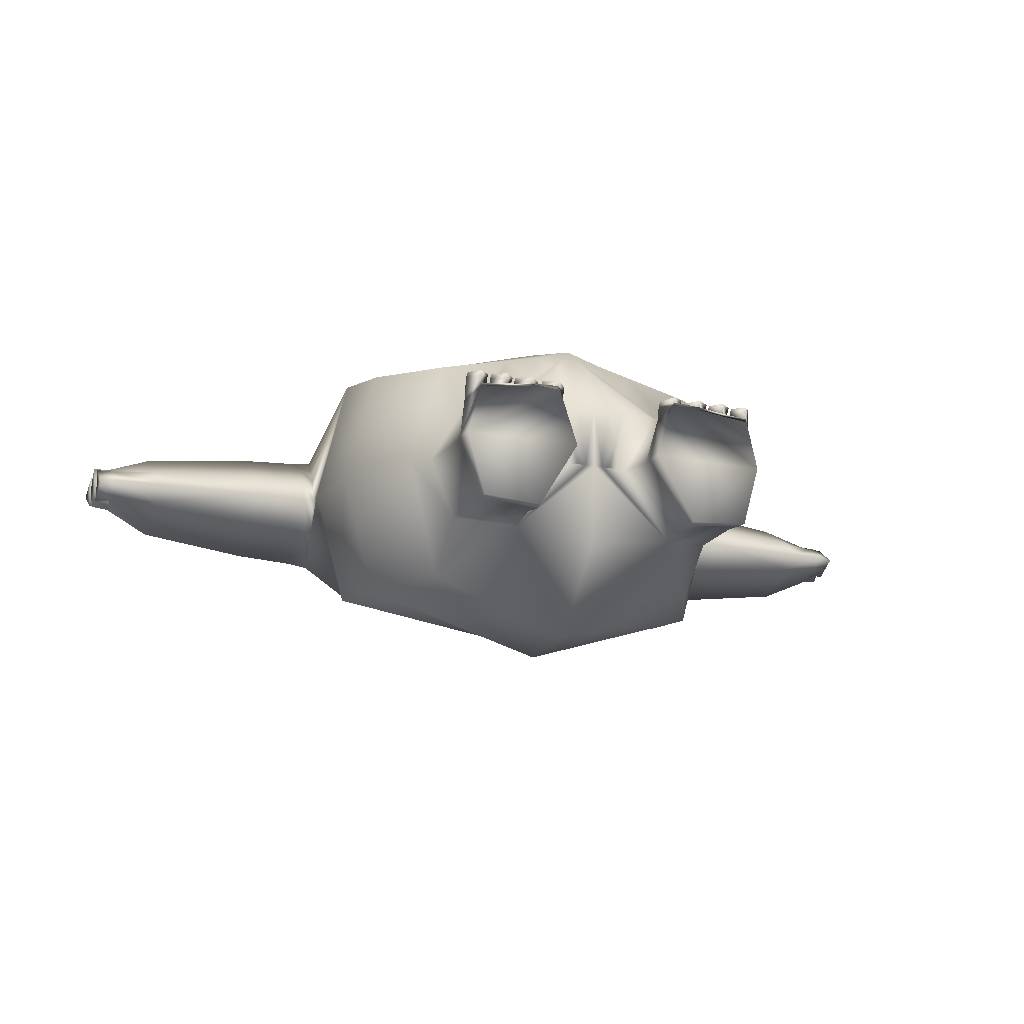
<metadata>
{"format":"obj","ext":"obj","renderer":"f3d","projection":"perspective","resolution":1024,"background":"white","views":[{"elev":-15.1,"azim":-23.4,"up":"+Z"}]}
</metadata>
<code>
v  -17.7 1.168 -1.031
v  -17.96 1.051 -0.1774
v  -18.25 1.748 -0.1775
v  -18 1.748 -1.064
v  -16.77 0.6018 0.2548
v  -16.84 0.6086 0.0202
v  -16.71 0.6018 -0.2038
v  -16.79 4.132 -0.4858
v  -17.12 4.141 -0.377
v  -17.36 4.14 -0.1805
v  -16.79 4.128 -0.1797
v  -16.64 1.168 -1.415
v  -16.64 1.748 -1.474
v  -17.7 1.051 0.5834
v  -18 1.748 0.6814
v  -17.83 0.2057 -0.1943
v  -17.7 0.2049 -0.642
v  -17.27 0.2049 -0.6724
v  -16.98 0.1941 -0.1939
v  -17.12 4.136 0.3157
v  -16.96 4.131 0.3989
v  -16.87 4.128 0.4202
v  -16.79 4.126 0.4432
v  -18.28 2.359 -0.1775
v  -18.26 2.474 -0.1776
v  -18.24 2.591 -0.3708
v  -18.16 2.97 -0.6243
v  -17.79 3.073 -0.8241
v  -18.04 2.359 -1.012
v  -18.04 2.359 0.7792
v  -17.32 1.748 0.8701
v  -17.34 2.402 0.9494
v  -16.64 2.87 -1.026
v  -16.64 2.445 -1.213
v  -17.92 2.97 0.6692
v  -18.17 2.938 0.2722
v  -18.24 2.591 0.0169
v  -17.69 0.8273 -0.6667
v  -17.83 0.9379 -0.2046
v  -17.27 0.6221 -0.7275
v  -16.64 1.051 0.8548
v  -16.77 0.944 0.6889
v  -16.64 0.5951 0.2651
v  -17.63 0.8273 0.1636
v  -17.12 0.1905 0.2398
v  -17.34 0.1905 0.2275
v  -17.54 0.1905 0.2032
v  -17.74 0.1905 0.1833
v  -16.64 0.6513 -0.7931
v  -16.64 0.5951 -0.2037
v  -16.84 0.6154 -0.2041
v  -16.91 0.6221 -0.2042
v  -16.81 0.9598 0.6876
v  -17.69 0.4143 -0.6334
v  -17.82 0.4239 -0.1945
v  -17.27 0.4143 -0.6694
v  -16.98 0.4073 -0.194
v  -17.15 0.6221 0.2441
v  -17.14 0.4143 0.1658
v  -17.3 0.6855 0.2255
v  -17.35 0.4143 0.1505
v  -17.73 0.4143 0.1056
v  -17.17 1.051 0.7115
v  -17.28 2.92 0.8156
v  -18.02 3.168 -0.3707
v  -17.71 3.312 -0.4344
v  -16.64 3.277 -0.5833
v  -17.81 3.168 0.4753
v  -18.09 3.053 0.1446
v  -19.98 3.109 -0.181
v  -19.98 2.924 -0.1809
v  -19.98 2.924 -0.0674
v  -18.32 2.579 -0.3636
v  -18.31 2.961 -0.6027
v  -18.32 2.579 0.0083
v  -18.35 2.451 -0.1783
v  -18.31 3.019 0.1331
v  -18.31 2.929 0.2484
v  -17.7 0.2887 -0.6443
v  -17.85 0.3112 -0.1944
v  -17.26 0.2887 -0.6848
v  -16.98 0.32 -0.194
v  -17.14 0.3641 0.1743
v  -17.04 0.3151 0.121
v  -17.34 0.3591 0.1673
v  -17.25 0.3082 0.187
v  -17.23 0.3097 0.1834
v  -17.82 0.3126 0.0833
v  -17.73 0.3655 0.1211
v  -18.73 2.953 -0.5811
v  -19.52 2.935 -0.4826
v  -19.54 3.087 -0.3208
v  -18.68 3.112 -0.3564
v  -18.74 2.438 -0.179
v  -19.54 2.487 -0.1803
v  -19.53 2.584 -0.2996
v  -18.73 2.568 -0.3565
v  -18.73 2.921 0.2246
v  -19.52 2.92 0.1301
v  -19.53 2.584 -0.0602
v  -18.73 2.568 -0.0004
v  -18.65 3.251 -0.1789
v  -19.55 3.202 -0.1802
v  -19.54 3.087 -0.0098
v  -18.68 3.112 -0.0003
v  -17.13 0.1891 0.2118
v  -17.34 0.1893 0.2077
v  -17.74 0.1906 0.1619
v  -16.85 0.9768 0.676
v  -17.46 0.7536 0.2055
v  -17.54 0.4143 0.1268
v  -17.54 0.3572 0.1425
v  -17.46 0.3091 0.1735
v  -17.44 0.3076 0.1804
v  -17.54 0.1891 0.1827
v  -16.91 1.051 0.7756
v  -17.65 0.313 0.15
v  -17.63 0.3131 0.1567
v  -17.13 0.3026 0.2826
v  -17.22 0.2645 0.2879
v  -17.13 0.1886 0.2817
v  -17.04 0.2661 0.2595
v  -17.23 0.2878 0.252
v  -17.14 0.3263 0.249
v  -17.13 0.1887 0.2481
v  -17.04 0.2905 0.2237
v  -17.34 0.293 0.2834
v  -17.44 0.2634 0.2823
v  -17.34 0.1891 0.2817
v  -17.26 0.2628 0.2703
v  -17.44 0.2885 0.251
v  -17.34 0.3255 0.2501
v  -17.34 0.1893 0.2489
v  -17.25 0.2881 0.2457
v  -17.63 0.2639 0.2821
v  -17.54 0.1883 0.2818
v  -17.46 0.2614 0.2758
v  -17.54 0.287 0.284
v  -17.54 0.1886 0.2495
v  -17.63 0.2863 0.2498
v  -17.46 0.2879 0.2511
v  -17.54 0.3222 0.2512
v  -17.74 0.29 0.278
v  -17.81 0.2719 0.2798
v  -17.74 0.1896 0.2771
v  -17.65 0.2693 0.2818
v  -17.82 0.29 0.2418
v  -17.73 0.3213 0.2435
v  -17.74 0.1898 0.2426
v  -17.65 0.2892 0.2438
v  -17.71 3.276 0.2815
v  -17.1 3.237 0.4141
v  -17.1 3.489 0.4129
v  -17.54 3.528 0.2986
v  -17.53 3.795 -0.1805
v  -17.28 3.781 0.3156
v  -17.1 3.788 0.4118
v  -17.28 3.781 -0.4038
v  -19.86 2.916 -0.2996
v  -19.86 3.159 -0.1802
v  -19.85 2.7 -0.2996
v  -19.85 2.83 -0.3436
v  -19.86 2.701 -0.0601
v  -19.85 2.495 -0.1802
v  -19.53 2.997 0.0654
v  -19.85 2.866 -0.0292
v  -19.85 2.83 -0.0074
v  -19.98 2.924 -0.2964
v  -19.86 2.701 -0.1803
v  -19.85 2.661 -0.1817
v  -19.85 2.83 -0.3399
v  -19.85 2.83 -0.0098
v  -19.97 2.714 -0.3063
v  -19.97 2.543 -0.1879
v  -19.97 2.695 -0.1879
v  -19.97 2.714 -0.0553
v  -19.86 2.906 -0.1802
v  -19.86 2.938 -0.1802
v  -19.86 2.916 -0.0601
v  -18.31 3.116 -0.3635
v  -18.71 3.014 0.1147
v  -19.98 2.828 -0.3285
v  -19.98 2.729 -0.1803
v  -19.98 2.828 -0.0162
v  -19.98 2.904 -0.1803
v  -17.54 3.527 -0.4191
v  -17.49 3.685 -0.4114
v  -16.64 3.618 -0.5595
v  -16.64 3.474 -0.5675
v  -16.64 3.756 -0.5502
v  -18.53 2.574 -0.3601
v  -18.52 2.957 -0.5919
v  -18.53 2.574 0.0039
v  -18.54 2.445 -0.1786
v  -18.49 3.015 0.1259
v  -18.52 2.925 0.2365
v  -18.45 3.114 -0.36
v  -17.49 3.685 0.3071
v  -18.04 3.219 -0.0902
v  -18.27 3.221 -0.0836
v  -18.31 3.116 0.0084
v  -18.02 3.168 0.0171
v  -18.27 3.212 -0.2674
v  -18.05 3.218 -0.2857
v  -18.55 3.207 -0.2679
v  -18.44 3.212 -0.2985
v  -18.33 3.216 -0.0859
v  -18.44 3.212 -0.0554
v  -18.46 3.114 0.004
v  -17.79 3.442 -0.0419
v  -17.96 3.297 -0.0516
v  -17.96 3.297 -0.3022
v  -17.79 3.442 -0.3118
v  -17.62 3.66 -0.0549
v  -17.75 3.512 -0.0427
v  -17.75 3.512 -0.3111
v  -17.62 3.66 -0.2988
v  -18.27 3.268 -0.1734
v  -18.31 3.264 -0.1769
v  -17.99 3.326 -0.1769
v  -18.04 3.283 -0.184
v  -17.76 3.524 -0.085
v  -17.83 3.475 -0.1769
v  -17.83 3.48 -0.1769
v  -18.33 3.216 -0.2679
v  -17.78 3.55 -0.1769
v  -17.77 3.538 -0.2192
v  -17.63 3.695 -0.1769
v  -18.55 3.207 -0.0859
v  -18.56 3.255 -0.1769
v  -16.9 0.6086 0.2444
v  -17.1 3.138 0.5323
v  -16.98 1.748 0.9644
v  -16.99 2.424 1.034
v  -16.89 0.8367 0.5317
v  -16.97 0.8684 0.5371
v  -16.96 2.895 0.8889
v  -17.05 0.9024 0.5124
v  -17.11 3.239 0.537
v  -16.89 3.239 0.577
v  -16.88 3.491 0.5873
v  -17.1 3.492 0.5476
v  -16.85 3.779 0.4598
v  -17.1 3.633 0.4124
v  -16.85 3.133 0.6021
v  -16.78 0.6086 -0.204
v  -16.85 3.237 0.4529
v  -16.88 3.635 0.5874
v  -17.1 3.636 0.547
v  -16.88 3.79 0.5859
v  -17.1 3.791 0.5464
v  -16.64 1.748 1.059
v  -16.64 2.445 1.12
v  -16.64 2.87 0.9621
v  -16.64 3.22 0.5459
v  -16.64 3.474 0.5238
v  -16.85 3.487 0.4701
v  -16.64 3.758 0.5029
v  -16.64 3.809 0.4985
v  -16.64 3.128 0.6716
v  -16.85 3.633 0.465
v  -16.64 3.809 -0.1797
v  -16.64 3.81 -0.5458
v  -16.64 3.618 0.5131
v  -15.59 1.168 -1.031
v  -15.29 1.748 -1.064
v  -15.04 1.748 -0.1775
v  -15.33 1.051 -0.1774
v  -16.51 0.6018 0.2548
v  -16.57 0.6018 -0.2038
v  -16.45 0.6086 0.0202
v  -16.5 4.132 -0.4858
v  -16.5 4.128 -0.1797
v  -15.93 4.14 -0.1805
v  -16.16 4.141 -0.377
v  -15.29 1.748 0.6814
v  -15.59 1.051 0.5834
v  -15.45 0.2057 -0.1943
v  -16.31 0.1941 -0.1939
v  -16.02 0.2049 -0.6724
v  -15.58 0.2049 -0.642
v  -16.5 4.126 0.4432
v  -16.41 4.128 0.4202
v  -16.33 4.131 0.3989
v  -16.16 4.136 0.3157
v  -15.01 2.359 -0.1775
v  -15.25 2.359 -1.012
v  -15.5 3.073 -0.8241
v  -15.13 2.97 -0.6243
v  -15.05 2.591 -0.3708
v  -15.02 2.474 -0.1776
v  -15.25 2.359 0.7792
v  -15.95 2.402 0.9494
v  -15.97 1.748 0.8701
v  -15.04 2.591 0.0169
v  -15.12 2.938 0.2722
v  -15.37 2.97 0.6692
v  -15.45 0.9379 -0.2046
v  -15.59 0.8273 -0.6667
v  -16.02 0.6221 -0.7275
v  -16.52 0.944 0.6889
v  -15.65 0.8273 0.1636
v  -16.16 0.1905 0.2398
v  -15.55 0.1905 0.1833
v  -15.75 0.1905 0.2032
v  -15.95 0.1905 0.2275
v  -16.38 0.6221 -0.2042
v  -16.45 0.6154 -0.2041
v  -16.48 0.9598 0.6876
v  -15.47 0.4239 -0.1945
v  -15.59 0.4143 -0.6334
v  -16.02 0.4143 -0.6694
v  -16.31 0.4073 -0.194
v  -16.15 0.4143 0.1658
v  -16.14 0.6221 0.2441
v  -15.94 0.4143 0.1505
v  -15.99 0.6855 0.2255
v  -15.55 0.4143 0.1056
v  -16.12 1.051 0.7115
v  -16.01 2.92 0.8156
v  -15.58 3.312 -0.4344
v  -15.27 3.168 -0.3707
v  -15.19 3.053 0.1446
v  -15.48 3.168 0.4753
v  -13.31 3.109 -0.181
v  -13.31 2.924 -0.0674
v  -13.31 2.924 -0.1809
v  -14.98 2.961 -0.6027
v  -14.97 2.579 -0.3636
v  -14.94 2.451 -0.1783
v  -14.96 2.579 0.0083
v  -14.97 2.929 0.2484
v  -14.97 3.019 0.1331
v  -15.44 0.3112 -0.1944
v  -15.59 0.2887 -0.6443
v  -16.03 0.2887 -0.6848
v  -16.31 0.32 -0.194
v  -16.25 0.3151 0.121
v  -16.15 0.3641 0.1743
v  -16.06 0.3097 0.1834
v  -16.03 0.3082 0.187
v  -15.94 0.3591 0.1673
v  -15.55 0.3655 0.1211
v  -15.47 0.3126 0.0833
v  -14.56 2.953 -0.5811
v  -14.61 3.112 -0.3564
v  -13.75 3.087 -0.3208
v  -13.76 2.935 -0.4825
v  -14.55 2.438 -0.179
v  -14.55 2.568 -0.3565
v  -13.75 2.584 -0.2996
v  -13.74 2.487 -0.1803
v  -14.56 2.921 0.2246
v  -14.55 2.568 -0.0004
v  -13.75 2.584 -0.0602
v  -13.76 2.92 0.1301
v  -14.64 3.251 -0.1789
v  -14.6 3.112 -0.0003
v  -13.75 3.087 -0.0098
v  -13.74 3.202 -0.1802
v  -16.16 0.1891 0.2118
v  -15.95 0.1893 0.2077
v  -15.55 0.1906 0.1619
v  -16.44 0.9768 0.676
v  -15.74 0.4143 0.1268
v  -15.83 0.7536 0.2055
v  -15.85 0.3076 0.1804
v  -15.82 0.3091 0.1735
v  -15.75 0.3572 0.1425
v  -15.75 0.1891 0.1827
v  -16.38 1.051 0.7756
v  -15.66 0.3131 0.1567
v  -15.64 0.313 0.15
v  -16.15 0.3026 0.2826
v  -16.24 0.2661 0.2595
v  -16.16 0.1886 0.2817
v  -16.06 0.2645 0.2879
v  -16.15 0.3263 0.249
v  -16.06 0.2878 0.252
v  -16.16 0.1887 0.2481
v  -16.25 0.2905 0.2237
v  -15.94 0.293 0.2834
v  -16.03 0.2628 0.2703
v  -15.95 0.1891 0.2817
v  -15.85 0.2634 0.2823
v  -15.94 0.3255 0.2501
v  -15.85 0.2885 0.251
v  -15.95 0.1893 0.2489
v  -16.03 0.2881 0.2457
v  -15.65 0.2639 0.2821
v  -15.75 0.287 0.284
v  -15.83 0.2614 0.2758
v  -15.75 0.1883 0.2818
v  -15.65 0.2863 0.2498
v  -15.75 0.1886 0.2495
v  -15.83 0.2879 0.2511
v  -15.75 0.3222 0.2512
v  -15.55 0.29 0.278
v  -15.63 0.2693 0.2818
v  -15.55 0.1896 0.2771
v  -15.48 0.2719 0.2798
v  -15.55 0.3213 0.2435
v  -15.47 0.29 0.2418
v  -15.55 0.1898 0.2426
v  -15.63 0.2892 0.2438
v  -15.58 3.276 0.2815
v  -15.75 3.528 0.2986
v  -16.18 3.489 0.4129
v  -16.18 3.237 0.4141
v  -15.75 3.795 -0.1805
v  -16.01 3.781 0.3156
v  -16.19 3.788 0.4118
v  -16.01 3.781 -0.4038
v  -13.43 3.159 -0.1802
v  -13.43 2.916 -0.2996
v  -13.44 2.83 -0.3436
v  -13.43 2.7 -0.2996
v  -13.43 2.495 -0.1802
v  -13.43 2.701 -0.0601
v  -13.43 2.83 -0.0074
v  -13.43 2.866 -0.0292
v  -13.76 2.997 0.0654
v  -13.31 2.924 -0.2964
v  -13.44 2.83 -0.3399
v  -13.43 2.661 -0.1817
v  -13.43 2.701 -0.1803
v  -13.44 2.83 -0.0098
v  -13.31 2.714 -0.3063
v  -13.31 2.695 -0.1879
v  -13.31 2.543 -0.1879
v  -13.31 2.714 -0.0553
v  -13.43 2.906 -0.1802
v  -13.43 2.916 -0.0601
v  -13.43 2.938 -0.1802
v  -14.98 3.116 -0.3635
v  -14.58 3.014 0.1147
v  -13.31 2.828 -0.3285
v  -13.31 2.904 -0.1803
v  -13.31 2.828 -0.0162
v  -13.31 2.729 -0.1803
v  -15.75 3.527 -0.4191
v  -15.8 3.685 -0.4114
v  -14.77 2.957 -0.5919
v  -14.76 2.574 -0.3601
v  -14.74 2.445 -0.1786
v  -14.76 2.574 0.0039
v  -14.8 3.015 0.1259
v  -14.77 2.925 0.2365
v  -14.83 3.114 -0.36
v  -15.8 3.685 0.3071
v  -15.25 3.219 -0.0902
v  -15.27 3.168 0.0171
v  -14.97 3.116 0.0084
v  -15.02 3.221 -0.0836
v  -15.01 3.212 -0.2674
v  -15.24 3.218 -0.2857
v  -14.74 3.207 -0.2679
v  -14.85 3.212 -0.2985
v  -14.96 3.216 -0.0859
v  -14.83 3.114 0.004
v  -14.85 3.212 -0.0554
v  -15.49 3.442 -0.0419
v  -15.32 3.297 -0.0516
v  -15.32 3.297 -0.3021
v  -15.49 3.442 -0.3118
v  -15.67 3.66 -0.0549
v  -15.54 3.512 -0.0427
v  -15.54 3.512 -0.3111
v  -15.67 3.66 -0.2988
v  -14.98 3.264 -0.1769
v  -15.02 3.268 -0.1734
v  -15.24 3.283 -0.184
v  -15.3 3.326 -0.1769
v  -15.46 3.48 -0.1769
v  -15.46 3.475 -0.1769
v  -15.53 3.524 -0.085
v  -14.96 3.216 -0.2679
v  -15.51 3.55 -0.1769
v  -15.52 3.538 -0.2192
v  -15.65 3.695 -0.1769
v  -14.74 3.207 -0.0859
v  -14.72 3.255 -0.1769
v  -16.39 0.6086 0.2444
v  -16.18 3.138 0.5323
v  -16.29 2.424 1.034
v  -16.3 1.748 0.9644
v  -16.39 0.8367 0.5317
v  -16.32 0.8684 0.5371
v  -16.32 2.895 0.8889
v  -16.24 0.9024 0.5124
v  -16.18 3.239 0.537
v  -16.18 3.492 0.5476
v  -16.41 3.491 0.5873
v  -16.4 3.239 0.577
v  -16.43 3.779 0.4598
v  -16.19 3.633 0.4124
v  -16.44 3.133 0.6021
v  -16.51 0.6086 -0.204
v  -16.44 3.237 0.4529
v  -16.4 3.635 0.5874
v  -16.18 3.636 0.547
v  -16.41 3.79 0.5859
v  -16.18 3.791 0.5464
v  -16.44 3.487 0.4701
v  -16.44 3.633 0.465
o monstrinho
g monstrinho
f 1 2 3 4
f 5 6 7
f 8 9 10 11
f 12 1 4 13
f 2 14 15 3
f 16 17 18 19
f 10 20 21 22 23 11
f 24 25 26 27 28 29
f 30 15 31 32
f 29 28 33 34
f 30 35 36 37 25 24
f 2 1 38 39
f 1 12 40 38
f 41 42 5 43
f 14 2 39 44
f 45 46 47 48 16 19
f 40 49 50 7 51 52
f 12 49 40
f 41 53 42
f 39 38 54 55
f 38 40 56 54
f 40 52 57 56
f 52 58 59 57
f 58 60 61 59
f 44 39 55 62
f 3 24 29 4
f 4 29 34 13
f 15 30 24 3
f 15 14 63 31
f 35 30 32 64
f 27 65 66 28
f 28 66 67 33
f 35 68 69 36
f 70 71 72
f 27 26 73 74
f 25 37 75 76
f 36 69 77 78
f 55 54 79 80
f 54 56 81 79
f 56 57 82 81
f 57 59 83 84 82
f 59 61 85 86 87 83
f 62 55 80 88 89
f 90 91 92 93
f 94 95 96 97
f 98 99 100 101
f 102 103 104 105
f 79 17 16 80
f 81 18 17 79
f 82 19 18 81
f 84 106 45 19 82
f 46 45 106 87 86 107
f 80 16 48 108 88
f 41 109 53
f 60 110 111 61
f 61 111 112 113 114 85
f 107 114 113 115 47 46
f 41 116 109
f 110 44 62 111
f 111 62 89 117 118 112
f 115 118 117 108 48 47
f 119 120 121 122
f 83 87 123 124
f 87 106 125 123
f 106 84 126 125
f 84 83 124 126
f 124 123 120 119
f 123 125 121 120
f 125 126 122 121
f 126 124 119 122
f 127 128 129 130
f 85 114 131 132
f 114 107 133 131
f 107 86 134 133
f 86 85 132 134
f 132 131 128 127
f 131 133 129 128
f 133 134 130 129
f 134 132 127 130
f 135 136 137 138
f 118 115 139 140
f 115 113 141 139
f 113 112 142 141
f 112 118 140 142
f 140 139 136 135
f 139 141 137 136
f 141 142 138 137
f 142 140 135 138
f 143 144 145 146
f 89 88 147 148
f 88 108 149 147
f 108 117 150 149
f 117 89 148 150
f 148 147 144 143
f 147 149 145 144
f 149 150 146 145
f 150 148 143 146
f 151 152 153 154
f 155 156 20 10
f 156 157 21 20
f 158 155 10 9
f 103 92 159 160
f 91 96 161 162
f 95 100 163 164
f 99 165 166 167
f 70 168 71
f 162 161 169 170 171
f 172 170 169 163 167
f 26 25 76 73
f 37 36 78 75
f 96 91 90 97
f 100 95 94 101
f 96 95 164 161
f 100 99 167 163
f 173 174 175
f 175 174 176
f 177 178 172 167 166 179
f 65 27 74 180
f 92 103 102 93
f 165 99 98 181
f 92 91 162 159
f 104 103 160 179
f 159 162 171 178 177
f 182 183 184 185
f 171 170 183 182
f 170 172 184 183
f 172 178 185 184
f 178 171 182 185
f 164 163 176 174
f 163 169 175 176
f 169 161 173 175
f 161 164 174 173
f 160 159 168 70
f 159 177 71 168
f 177 179 72 71
f 179 160 70 72
f 186 187 188 189
f 187 158 190 188
f 73 191 192 74
f 75 193 194 76
f 195 196 78 77
f 76 194 191 73
f 78 196 193 75
f 74 192 197 180
f 198 156 155
f 155 158 187
f 199 200 201 202
f 203 204 65 180
f 205 206 197 93
f 207 208 209 201
f 210 211 202 151
f 212 213 66 65
f 214 215 151 154
f 216 217 186 66
f 200 218 219 207
f 211 220 221 199
f 215 222 223 224 210
f 151 215 210
f 213 216 66
f 202 211 199
f 204 212 65
f 200 207 201
f 218 203 225 219
f 220 212 204 221
f 226 227 223
f 214 154 198 155
f 186 217 155 187
f 214 155 228
f 155 217 228
f 180 225 203
f 93 102 205
f 105 229 102
f 205 102 230
f 102 229 230
f 222 226 223
f 227 216 213 224 223
f 206 225 180 197
f 208 229 105 209
f 191 97 90 192
f 193 101 94 194
f 194 94 97 191
f 196 98 101 193
f 181 98 196 195
f 192 90 93 197
f 230 219 225 206 205
f 218 221 204 203
f 220 224 213 212
f 227 217 216
f 230 229 208 207 219
f 218 200 199 221
f 220 211 210 224
f 226 222 214 228
f 222 215 214
f 227 226 228 217
f 231 58 52 51 6
f 152 151 68 232
f 31 233 234 32
f 235 58 231
f 236 60 58 235
f 63 116 233 31
f 32 234 237 64
f 238 110 60 236
f 63 14 44 110 238
f 239 240 241 242
f 157 243 22 21
f 244 198 154 153
f 157 156 198 244
f 232 64 237 245
f 68 151 202 69
f 68 35 64 232
f 6 246 7
f 5 231 6
f 7 50 43 5
f 247 152 232 245
f 42 235 231 5
f 7 246 51
f 53 236 235 42
f 109 238 236 53
f 116 63 238 109
f 248 249 242 241
f 250 251 249 248
f 51 246 6
f 233 252 253 234
f 116 41 252 233
f 234 253 254 237
f 247 255 256 257
f 243 258 259 23 22
f 237 254 260 245
f 69 202 201 77
f 77 201 209 195
f 195 209 105 181
f 181 105 104 165
f 165 104 179 166
f 152 247 240 239
f 247 257 241 240
f 257 261 248 241
f 261 243 250 248
f 243 157 251 250
f 157 244 249 251
f 244 153 242 249
f 153 152 239 242
f 255 247 245 260
f 67 66 186 189
f 262 11 23 259
f 263 8 11 262
f 190 158 9 8 263
f 264 261 257 256
f 258 243 261 264
f 265 266 267 268
f 269 270 271
f 272 273 274 275
f 12 13 266 265
f 268 267 276 277
f 278 279 280 281
f 274 273 282 283 284 285
f 286 287 288 289 290 291
f 292 293 294 276
f 287 34 33 288
f 292 286 291 295 296 297
f 268 298 299 265
f 265 299 300 12
f 41 43 269 301
f 277 302 298 268
f 303 279 278 304 305 306
f 300 307 308 270 50 49
f 12 300 49
f 41 301 309
f 298 310 311 299
f 299 311 312 300
f 300 312 313 307
f 307 313 314 315
f 315 314 316 317
f 302 318 310 298
f 267 266 287 286
f 266 13 34 287
f 276 267 286 292
f 276 294 319 277
f 297 320 293 292
f 289 288 321 322
f 288 33 67 321
f 297 296 323 324
f 325 326 327
f 289 328 329 290
f 291 330 331 295
f 296 332 333 323
f 310 334 335 311
f 311 335 336 312
f 312 336 337 313
f 313 337 338 339 314
f 314 339 340 341 342 316
f 318 343 344 334 310
f 345 346 347 348
f 349 350 351 352
f 353 354 355 356
f 357 358 359 360
f 335 334 278 281
f 336 335 281 280
f 337 336 280 279
f 338 337 279 303 361
f 306 362 341 340 361 303
f 334 344 363 304 278
f 41 309 364
f 317 316 365 366
f 316 342 367 368 369 365
f 362 306 305 370 368 367
f 41 364 371
f 366 365 318 302
f 365 369 372 373 343 318
f 370 305 304 363 373 372
f 374 375 376 377
f 339 378 379 340
f 340 379 380 361
f 361 380 381 338
f 338 381 378 339
f 378 374 377 379
f 379 377 376 380
f 380 376 375 381
f 381 375 374 378
f 382 383 384 385
f 342 386 387 367
f 367 387 388 362
f 362 388 389 341
f 341 389 386 342
f 386 382 385 387
f 387 385 384 388
f 388 384 383 389
f 389 383 382 386
f 390 391 392 393
f 372 394 395 370
f 370 395 396 368
f 368 396 397 369
f 369 397 394 372
f 394 390 393 395
f 395 393 392 396
f 396 392 391 397
f 397 391 390 394
f 398 399 400 401
f 343 402 403 344
f 344 403 404 363
f 363 404 405 373
f 373 405 402 343
f 402 398 401 403
f 403 401 400 404
f 404 400 399 405
f 405 399 398 402
f 406 407 408 409
f 410 274 285 411
f 411 285 284 412
f 413 275 274 410
f 360 414 415 347
f 348 416 417 351
f 352 418 419 355
f 356 420 421 422
f 325 327 423
f 416 424 425 426 417
f 427 420 419 426 425
f 290 329 330 291
f 295 331 332 296
f 351 350 345 348
f 355 354 349 352
f 351 417 418 352
f 355 419 420 356
f 428 429 430
f 429 431 430
f 432 433 421 420 427 434
f 322 435 328 289
f 347 346 357 360
f 422 436 353 356
f 347 415 416 348
f 359 433 414 360
f 415 432 434 424 416
f 437 438 439 440
f 424 437 440 425
f 425 440 439 427
f 427 439 438 434
f 434 438 437 424
f 418 430 431 419
f 419 431 429 426
f 426 429 428 417
f 417 428 430 418
f 414 325 423 415
f 415 423 327 432
f 432 327 326 433
f 433 326 325 414
f 441 189 188 442
f 442 188 190 413
f 329 328 443 444
f 331 330 445 446
f 447 333 332 448
f 330 329 444 445
f 332 331 446 448
f 328 435 449 443
f 450 410 411
f 410 442 413
f 451 452 453 454
f 455 435 322 456
f 457 346 449 458
f 459 453 460 461
f 462 406 452 463
f 464 322 321 465
f 466 407 406 467
f 468 321 441 469
f 454 459 470 471
f 463 451 472 473
f 467 462 474 475 476
f 406 462 467
f 465 321 468
f 452 451 463
f 456 322 464
f 454 453 459
f 471 470 477 455
f 473 472 456 464
f 478 475 479
f 466 410 450 407
f 441 442 410 469
f 466 480 410
f 410 480 469
f 435 455 477
f 346 457 357
f 358 357 481
f 457 482 357
f 357 482 481
f 476 475 478
f 479 475 474 465 468
f 458 449 435 477
f 461 460 358 481
f 444 443 345 350
f 446 445 349 354
f 445 444 350 349
f 448 446 354 353
f 436 447 448 353
f 443 449 346 345
f 482 457 458 477 470
f 471 455 456 472
f 473 464 465 474
f 479 468 469
f 482 470 459 461 481
f 471 472 451 454
f 473 474 462 463
f 478 480 466 476
f 476 466 467
f 479 469 480 478
f 483 271 308 307 315
f 409 484 324 406
f 294 293 485 486
f 487 483 315
f 488 487 315 317
f 319 294 486 371
f 293 320 489 485
f 490 488 317 366
f 319 490 366 302 277
f 491 492 493 494
f 412 284 283 495
f 496 408 407 450
f 412 496 450 411
f 484 497 489 320
f 324 323 452 406
f 324 484 320 297
f 271 270 498
f 269 271 483
f 270 269 43 50
f 499 497 484 409
f 301 269 483 487
f 270 308 498
f 309 301 487 488
f 364 309 488 490
f 371 364 490 319
f 500 493 492 501
f 502 500 501 503
f 308 271 498
f 486 485 253 252
f 371 486 252 41
f 485 489 254 253
f 499 504 256 255
f 495 283 282 259 258
f 489 497 260 254
f 323 333 453 452
f 333 447 460 453
f 447 436 358 460
f 436 422 359 358
f 422 421 433 359
f 409 491 494 499
f 499 494 493 504
f 504 493 500 505
f 505 500 502 495
f 495 502 503 412
f 412 503 501 496
f 496 501 492 408
f 408 492 491 409
f 255 260 497 499
f 67 189 441 321
f 262 259 282 273
f 263 262 273 272
f 190 263 272 275 413
f 264 256 504 505
f 258 264 505 495

</code>
